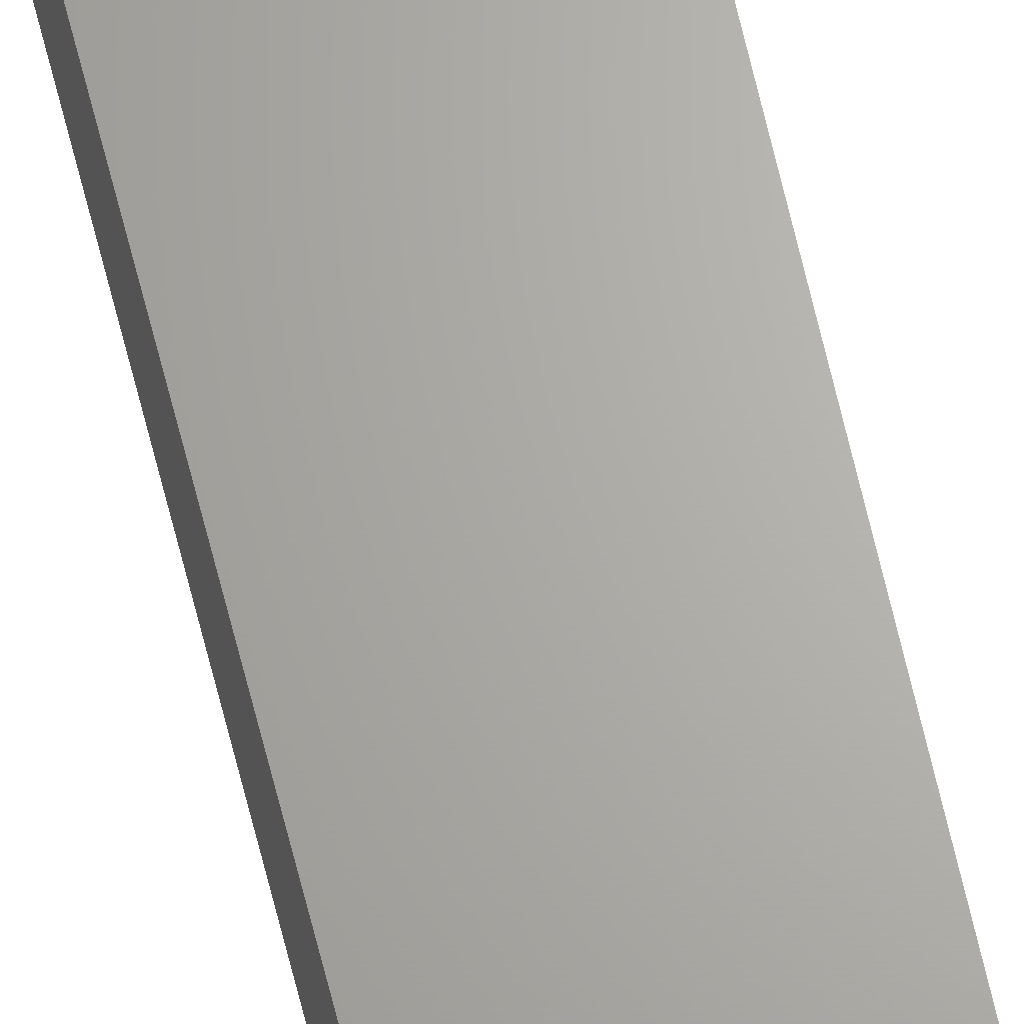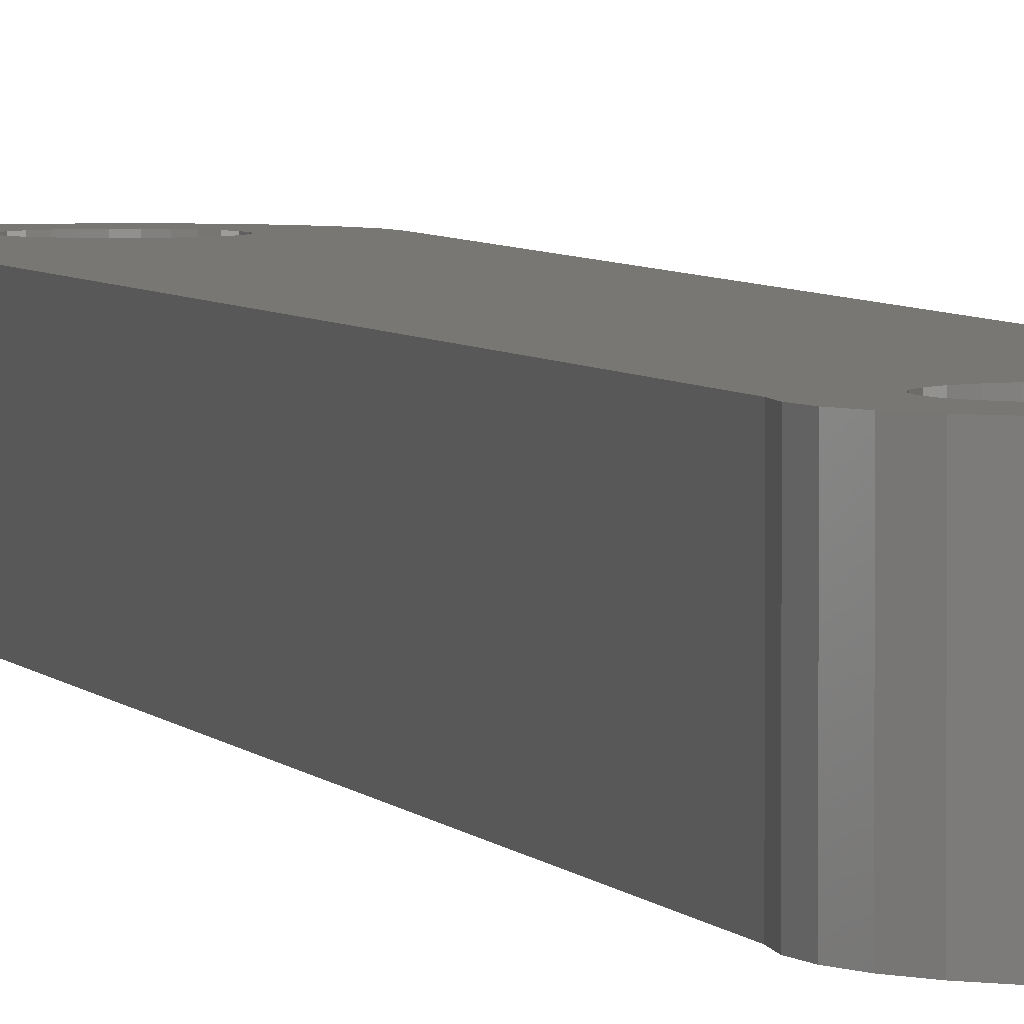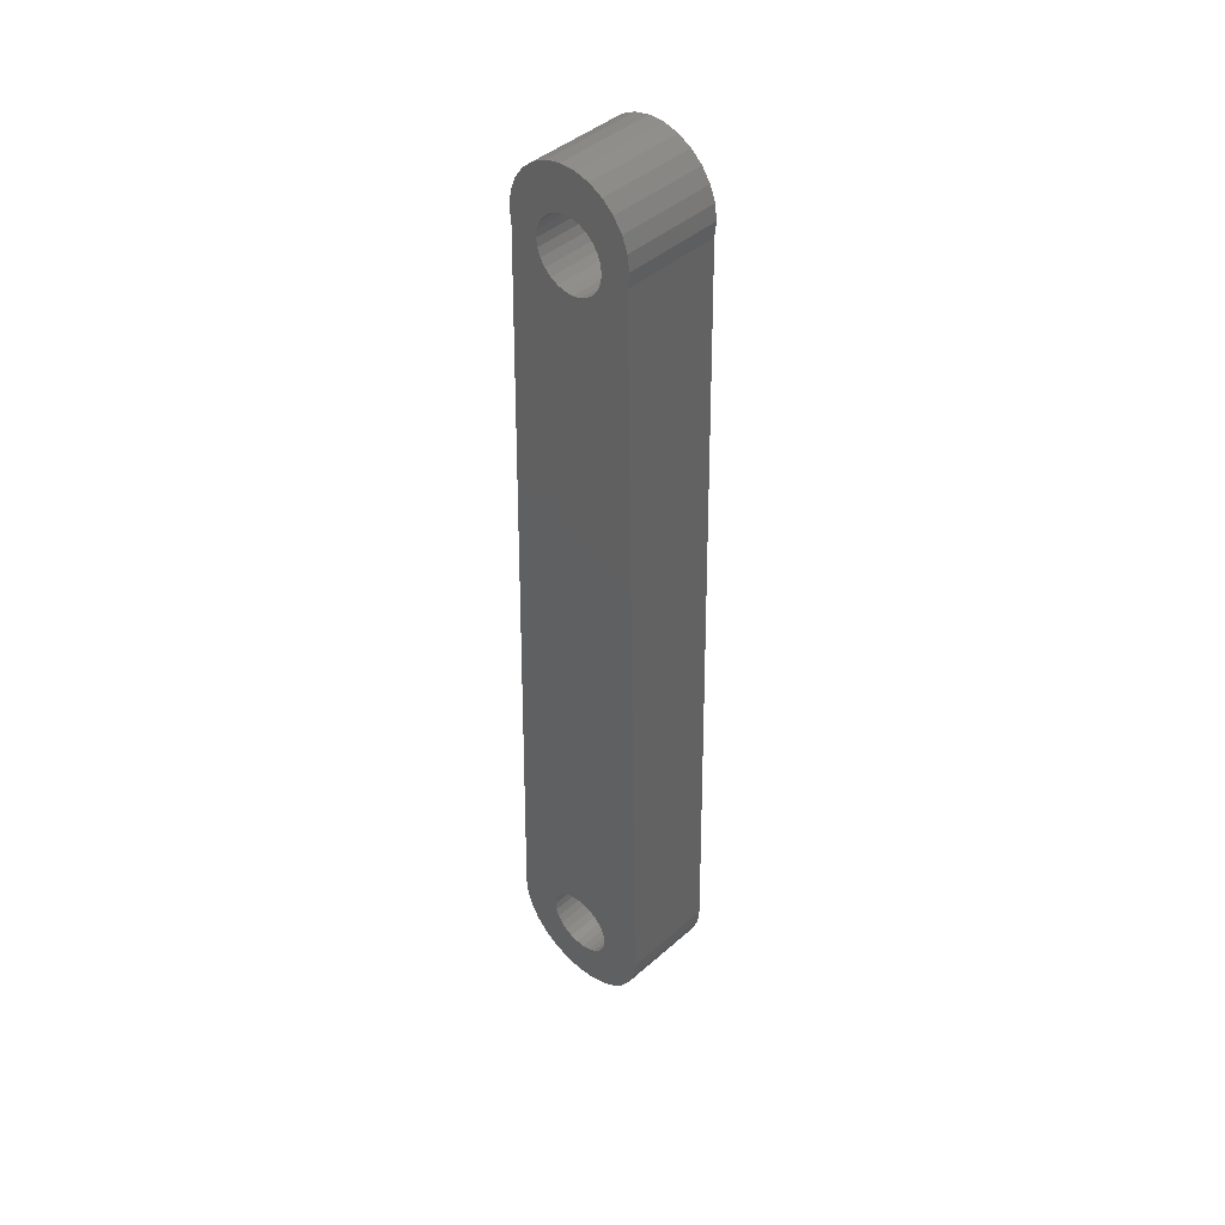
<metadata>
{"format":"stl","ext":"stl","renderer":"f3d","projection":"perspective","resolution":1024,"background":"white","views":[{"elev":66.2,"azim":-13.5,"up":"+Y"},{"elev":3.9,"azim":-14.9,"up":"+Y"},{"elev":43.6,"azim":44.2,"up":"+Z"}]}
</metadata>
<code>
# stl→obj: 332 verts, 502 faces
v -0.1136 -0.01587 0.027
v -0.1155 -0.09524 0.04427
v -0.1155 -0.01587 0.04427
v -0.1136 -0.09524 0.027
v -0.1078 -0.01587 0.0106
v -0.1078 -0.09524 0.0106
v -0.09859 -0.01587 -0.004116
v -0.09859 -0.09524 -0.004116
v -0.0863 -0.01587 -0.0164
v -0.0863 -0.09524 -0.0164
v -0.07159 -0.01587 -0.02565
v -0.07159 -0.09524 -0.02565
v -0.05519 -0.01587 -0.03139
v -0.05519 -0.09524 -0.03139
v -0.03792 -0.01587 -0.03333
v -0.03792 -0.09524 -0.03333
v -0.02065 -0.01587 -0.03139
v -0.02065 -0.09524 -0.03139
v -0.004249 -0.01587 -0.02565
v -0.004249 -0.09524 -0.02565
v 0.01046 -0.01587 -0.0164
v 0.01046 -0.09524 -0.0164
v 0.02275 -0.01587 -0.004116
v 0.02275 -0.09524 -0.004116
v 0.032 -0.01587 0.0106
v 0.032 -0.09524 0.0106
v 0.03774 -0.01587 0.027
v 0.03774 -0.09524 0.027
v 0.03968 -0.01587 0.04427
v 0.03968 -0.09524 0.04427
v -0.1 -0.09524 0.8513
v -0.1 -0.01587 0.8513
v 0.02416 -0.01587 0.8513
v 0.02416 -0.09524 0.8513
v -0.1155 0 0.04427
v -0.1136 0 0.027
v -0.1078 0 0.0106
v -0.09859 0 -0.004116
v -0.0863 0 -0.0164
v -0.07159 0 -0.02565
v -0.05519 0 -0.03139
v -0.03792 0 -0.03333
v -0.02065 0 -0.03139
v -0.004249 0 -0.02565
v 0.01046 0 -0.0164
v 0.02275 0 -0.004116
v 0.032 0 0.0106
v 0.03774 0 0.027
v 0.03968 0 0.04427
v -0.06406 -0.09524 0.02111
v -0.05776 -0.09524 0.01553
v -0.06884 -0.09524 0.02804
v -0.0503 -0.09524 0.01162
v -0.07182 -0.09524 0.03591
v -0.04213 -0.09524 0.009602
v -0.07284 -0.09524 0.04427
v -0.03371 -0.09524 0.009602
v -0.07182 -0.09524 0.05263
v -0.02554 -0.09524 0.01162
v -0.06884 -0.09524 0.0605
v -0.01808 -0.09524 0.01553
v -0.06406 -0.09524 0.06742
v -0.01178 -0.09524 0.02111
v -0.05776 -0.09524 0.07301
v -0.006998 -0.09524 0.02804
v -0.004013 -0.09524 0.03591
v -0.002998 -0.09524 0.04427
v -0.004013 -0.09524 0.05263
v -0.006998 -0.09524 0.0605
v -0.01178 -0.09524 0.06742
v -0.01808 -0.09524 0.07301
v -0.05776 -0.09524 0.8226
v -0.06406 -0.09524 0.8282
v -0.06884 -0.09524 0.8351
v -0.0503 -0.09524 0.8187
v -0.0503 -0.09524 0.07692
v -0.07182 -0.09524 0.843
v -0.04213 -0.09524 0.8167
v -0.04213 -0.09524 0.07893
v -0.07284 -0.09524 0.8513
v -0.03371 -0.09524 0.8167
v -0.03371 -0.09524 0.07893
v -0.07182 -0.09524 0.8597
v -0.1015 -0.09524 0.8664
v -0.02554 -0.09524 0.8187
v -0.02554 -0.09524 0.07692
v -0.06884 -0.09524 0.8676
v -0.09947 -0.09524 0.8814
v -0.01808 -0.09524 0.8226
v -0.06406 -0.09524 0.8745
v -0.0939 -0.09524 0.8955
v -0.08515 -0.09524 0.9079
v -0.05776 -0.09524 0.8801
v -0.07371 -0.09524 0.9179
v -0.0503 -0.09524 0.884
v -0.06024 -0.09524 0.9249
v -0.04213 -0.09524 0.886
v -0.004013 -0.09524 0.8597
v -0.002998 -0.09524 0.8513
v -0.01178 -0.09524 0.8282
v -0.006998 -0.09524 0.8351
v -0.004013 -0.09524 0.843
v -0.0455 -0.09524 0.9285
v -0.03371 -0.09524 0.886
v 0.0257 -0.09524 0.8664
v -0.006998 -0.09524 0.8676
v -0.03033 -0.09524 0.9285
v 0.02363 -0.09524 0.8814
v -0.01178 -0.09524 0.8745
v -0.0156 -0.09524 0.9249
v -0.02554 -0.09524 0.884
v 0.01806 -0.09524 0.8955
v -0.002127 -0.09524 0.9179
v -0.01808 -0.09524 0.8801
v 0.009308 -0.09524 0.9079
v 0.0257 -0.01587 0.8664
v 0.02363 -0.01587 0.8814
v 0.01806 -0.01587 0.8955
v 0.009308 -0.01587 0.9079
v -0.002127 -0.01587 0.9179
v -0.0156 -0.01587 0.9249
v -0.03033 -0.01587 0.9285
v -0.0455 -0.01587 0.9285
v -0.06024 -0.01587 0.9249
v -0.07371 -0.01587 0.9179
v -0.08515 -0.01587 0.9079
v -0.0939 -0.01587 0.8955
v -0.09947 -0.01587 0.8814
v -0.1015 -0.01587 0.8664
v -0.1 0 0.8513
v 0.02416 0 0.8513
v -0.06406 -3.469e-18 0.02111
v -0.0863 -3.469e-18 -0.0164
v -0.09859 -3.469e-18 -0.004116
v -0.05776 -3.469e-18 0.01553
v -0.07159 -3.469e-18 -0.02565
v -0.06884 -3.469e-18 0.02804
v -0.1078 -3.469e-18 0.0106
v -0.0503 -3.469e-18 0.01162
v -0.05519 -3.469e-18 -0.03139
v -0.07182 -3.469e-18 0.03591
v -0.1136 -3.469e-18 0.027
v -0.04213 -3.469e-18 0.009602
v -0.03792 -3.469e-18 -0.03333
v -0.07284 -3.469e-18 0.04427
v -0.1155 -3.469e-18 0.04427
v -0.03371 -3.469e-18 0.009602
v -0.02065 -3.469e-18 -0.03139
v -0.07182 -3.469e-18 0.05263
v -0.02554 -3.469e-18 0.01162
v -0.004249 -3.469e-18 -0.02565
v -0.06884 -3.469e-18 0.0605
v -0.01808 -3.469e-18 0.01553
v 0.01046 -3.469e-18 -0.0164
v -0.06406 -3.469e-18 0.06742
v -0.01178 -3.469e-18 0.02111
v -0.05776 -3.469e-18 0.07301
v 0.02275 -3.469e-18 -0.004116
v -0.006998 -3.469e-18 0.02804
v 0.032 -3.469e-18 0.0106
v -0.004013 -3.469e-18 0.03591
v 0.03774 -3.469e-18 0.027
v -0.002998 -3.469e-18 0.04427
v 0.03968 -3.469e-18 0.04427
v -0.004013 -3.469e-18 0.05263
v -0.006998 -3.469e-18 0.0605
v -0.01178 -3.469e-18 0.06742
v -0.01808 -3.469e-18 0.07301
v -0.05776 -3.469e-18 0.8226
v -0.1 -3.469e-18 0.8513
v -0.06406 -3.469e-18 0.8282
v -0.06884 -3.469e-18 0.8351
v -0.0503 -3.469e-18 0.8187
v -0.0503 -3.469e-18 0.07692
v -0.07182 -3.469e-18 0.843
v -0.04213 -3.469e-18 0.8167
v -0.04213 -3.469e-18 0.07893
v -0.07284 -3.469e-18 0.8513
v -0.03371 -3.469e-18 0.8167
v -0.03371 -3.469e-18 0.07893
v -0.07182 -3.469e-18 0.8597
v -0.1015 -3.469e-18 0.8664
v -0.02554 -3.469e-18 0.8187
v -0.02554 -3.469e-18 0.07692
v -0.06884 -3.469e-18 0.8676
v -0.09947 -3.469e-18 0.8814
v -0.01808 -3.469e-18 0.8226
v -0.06406 -3.469e-18 0.8745
v -0.0939 -3.469e-18 0.8955
v -0.08515 -3.469e-18 0.9079
v -0.05776 -3.469e-18 0.8801
v -0.07371 -3.469e-18 0.9179
v -0.0503 -3.469e-18 0.884
v -0.06024 -3.469e-18 0.9249
v -0.04213 -3.469e-18 0.886
v 0.02416 -3.469e-18 0.8513
v -0.002998 -3.469e-18 0.8513
v -0.004013 -3.469e-18 0.8597
v -0.01178 -3.469e-18 0.8282
v -0.006998 -3.469e-18 0.8351
v -0.004013 -3.469e-18 0.843
v -0.0455 -3.469e-18 0.9285
v -0.03371 -3.469e-18 0.886
v 0.0257 -3.469e-18 0.8664
v -0.006998 -3.469e-18 0.8676
v -0.03033 -3.469e-18 0.9285
v 0.02363 -3.469e-18 0.8814
v -0.01178 -3.469e-18 0.8745
v -0.0156 -3.469e-18 0.9249
v -0.02554 -3.469e-18 0.884
v 0.01806 -3.469e-18 0.8955
v -0.002127 -3.469e-18 0.9179
v -0.01808 -3.469e-18 0.8801
v 0.009308 -3.469e-18 0.9079
v -0.004013 -0.01587 0.05263
v -0.002998 -0.01587 0.04427
v -0.006998 -0.01587 0.0605
v -0.01178 -0.01587 0.06742
v -0.01808 -0.01587 0.07301
v -0.02554 -0.01587 0.07692
v -0.03371 -0.01587 0.07893
v -0.04213 -0.01587 0.07893
v -0.0503 -0.01587 0.07692
v -0.05776 -0.01587 0.07301
v -0.06406 -0.01587 0.06742
v -0.06884 -0.01587 0.0605
v -0.07182 -0.01587 0.05263
v -0.07284 -0.01587 0.04427
v -0.07182 -0.01587 0.03591
v -0.06884 -0.01587 0.02804
v -0.06406 -0.01587 0.02111
v -0.05776 -0.01587 0.01553
v -0.0503 -0.01587 0.01162
v -0.04213 -0.01587 0.009602
v -0.03371 -0.01587 0.009602
v -0.02554 -0.01587 0.01162
v -0.01808 -0.01587 0.01553
v -0.01178 -0.01587 0.02111
v -0.006998 -0.01587 0.02804
v -0.004013 -0.01587 0.03591
v -0.004013 -0.01587 0.8597
v -0.002998 -0.01587 0.8513
v -0.006998 -0.01587 0.8676
v -0.01178 -0.01587 0.8745
v -0.01808 -0.01587 0.8801
v -0.02554 -0.01587 0.884
v -0.03371 -0.01587 0.886
v -0.04213 -0.01587 0.886
v -0.0503 -0.01587 0.884
v -0.05776 -0.01587 0.8801
v -0.06406 -0.01587 0.8745
v -0.06884 -0.01587 0.8676
v -0.07182 -0.01587 0.8597
v -0.07284 -0.01587 0.8513
v -0.07182 -0.01587 0.843
v -0.06884 -0.01587 0.8351
v -0.06406 -0.01587 0.8282
v -0.05776 -0.01587 0.8226
v -0.0503 -0.01587 0.8187
v -0.04213 -0.01587 0.8167
v -0.03371 -0.01587 0.8167
v -0.02554 -0.01587 0.8187
v -0.01808 -0.01587 0.8226
v -0.01178 -0.01587 0.8282
v -0.006998 -0.01587 0.8351
v -0.004013 -0.01587 0.843
v 0.0257 0 0.8664
v 0.02363 0 0.8814
v 0.01806 0 0.8955
v 0.009308 0 0.9079
v -0.002127 0 0.9179
v -0.0156 0 0.9249
v -0.03033 0 0.9285
v -0.0455 0 0.9285
v -0.06024 0 0.9249
v -0.07371 0 0.9179
v -0.08515 0 0.9079
v -0.0939 0 0.8955
v -0.09947 0 0.8814
v -0.1015 0 0.8664
v -0.002998 0 0.04427
v -0.004013 0 0.05263
v -0.006998 0 0.0605
v -0.01178 0 0.06742
v -0.01808 0 0.07301
v -0.02554 0 0.07692
v -0.03371 0 0.07893
v -0.04213 0 0.07893
v -0.0503 0 0.07692
v -0.05776 0 0.07301
v -0.06406 0 0.06742
v -0.06884 0 0.0605
v -0.07182 0 0.05263
v -0.07284 0 0.04427
v -0.07182 0 0.03591
v -0.06884 0 0.02804
v -0.06406 0 0.02111
v -0.05776 0 0.01553
v -0.0503 0 0.01162
v -0.04213 0 0.009602
v -0.03371 0 0.009602
v -0.02554 0 0.01162
v -0.01808 0 0.01553
v -0.01178 0 0.02111
v -0.006998 0 0.02804
v -0.004013 0 0.03591
v -0.002998 0 0.8513
v -0.004013 0 0.8597
v -0.006998 0 0.8676
v -0.01178 0 0.8745
v -0.01808 0 0.8801
v -0.02554 0 0.884
v -0.03371 0 0.886
v -0.04213 0 0.886
v -0.0503 0 0.884
v -0.05776 0 0.8801
v -0.06406 0 0.8745
v -0.06884 0 0.8676
v -0.07182 0 0.8597
v -0.07284 0 0.8513
v -0.07182 0 0.843
v -0.06884 0 0.8351
v -0.06406 0 0.8282
v -0.05776 0 0.8226
v -0.0503 0 0.8187
v -0.04213 0 0.8167
v -0.03371 0 0.8167
v -0.02554 0 0.8187
v -0.01808 0 0.8226
v -0.01178 0 0.8282
v -0.006998 0 0.8351
v -0.004013 0 0.843
f 1 2 3
f 1 4 2
f 5 6 4
f 5 4 1
f 7 8 6
f 7 6 5
f 9 10 8
f 9 8 7
f 11 12 10
f 11 10 9
f 13 14 12
f 13 12 11
f 15 16 14
f 15 14 13
f 17 18 16
f 17 16 15
f 19 20 18
f 19 18 17
f 21 22 20
f 21 20 19
f 23 24 22
f 23 22 21
f 25 26 24
f 25 24 23
f 27 28 26
f 27 26 25
f 29 30 28
f 29 28 27
f 3 31 32
f 3 2 31
f 33 30 29
f 33 34 30
f 1 3 35
f 1 35 36
f 5 36 37
f 5 1 36
f 7 37 38
f 7 5 37
f 9 38 39
f 9 7 38
f 11 39 40
f 11 9 39
f 13 40 41
f 13 11 40
f 15 41 42
f 15 13 41
f 17 42 43
f 17 15 42
f 19 43 44
f 19 17 43
f 21 44 45
f 21 19 44
f 23 45 46
f 23 21 45
f 25 46 47
f 25 23 46
f 27 47 48
f 27 25 47
f 29 48 49
f 29 27 48
f 50 8 10
f 51 50 10
f 51 10 12
f 52 6 8
f 52 8 50
f 53 51 12
f 53 12 14
f 54 4 6
f 54 6 52
f 55 14 16
f 55 53 14
f 56 2 4
f 56 4 54
f 57 16 18
f 57 55 16
f 58 2 56
f 59 57 18
f 59 18 20
f 60 2 58
f 61 20 22
f 61 59 20
f 62 2 60
f 63 61 22
f 64 2 62
f 24 63 22
f 65 63 24
f 26 65 24
f 26 66 65
f 28 66 26
f 28 67 66
f 30 68 67
f 30 69 68
f 30 70 69
f 30 71 70
f 30 67 28
f 72 2 64
f 72 31 2
f 72 73 31
f 74 31 73
f 75 72 64
f 75 64 76
f 77 31 74
f 78 75 76
f 78 76 79
f 80 31 77
f 81 79 82
f 81 78 79
f 83 84 31
f 83 31 80
f 85 82 86
f 85 81 82
f 87 88 84
f 87 84 83
f 89 71 30
f 89 86 71
f 89 85 86
f 90 91 88
f 90 88 87
f 92 90 93
f 92 91 90
f 94 92 93
f 94 93 95
f 96 94 95
f 96 95 97
f 34 98 99
f 34 100 89
f 34 101 100
f 34 102 101
f 34 99 102
f 34 89 30
f 103 96 97
f 103 97 104
f 105 98 34
f 105 106 98
f 107 103 104
f 108 106 105
f 108 109 106
f 110 107 104
f 110 104 111
f 112 109 108
f 113 110 111
f 113 111 114
f 115 113 114
f 115 109 112
f 115 114 109
f 116 34 33
f 116 105 34
f 117 108 105
f 117 105 116
f 118 112 108
f 118 108 117
f 119 115 112
f 119 112 118
f 120 113 115
f 120 115 119
f 121 110 113
f 121 113 120
f 122 107 110
f 122 110 121
f 123 103 107
f 123 107 122
f 124 96 103
f 124 103 123
f 125 94 96
f 125 96 124
f 126 92 94
f 126 94 125
f 127 91 92
f 127 92 126
f 128 88 91
f 128 91 127
f 129 84 88
f 129 88 128
f 32 31 84
f 32 84 129
f 3 32 130
f 3 130 35
f 33 29 49
f 33 49 131
f 132 133 134
f 135 133 132
f 135 136 133
f 137 134 138
f 137 132 134
f 139 136 135
f 139 140 136
f 141 138 142
f 141 137 138
f 143 144 140
f 143 140 139
f 145 142 146
f 145 141 142
f 147 148 144
f 147 144 143
f 149 145 146
f 150 148 147
f 150 151 148
f 152 149 146
f 153 154 151
f 153 151 150
f 155 152 146
f 156 154 153
f 157 155 146
f 158 154 156
f 159 158 156
f 160 158 159
f 160 159 161
f 162 160 161
f 162 161 163
f 164 163 165
f 164 165 166
f 164 166 167
f 164 167 168
f 164 162 163
f 169 157 146
f 169 146 170
f 169 170 171
f 172 171 170
f 173 157 169
f 173 174 157
f 175 172 170
f 176 174 173
f 176 177 174
f 178 175 170
f 179 180 177
f 179 177 176
f 181 170 182
f 181 178 170
f 183 184 180
f 183 180 179
f 185 182 186
f 185 181 182
f 187 164 168
f 187 168 184
f 187 184 183
f 188 186 189
f 188 185 186
f 190 191 188
f 190 188 189
f 192 191 190
f 192 193 191
f 194 193 192
f 194 195 193
f 196 197 198
f 196 187 199
f 196 199 200
f 196 200 201
f 196 201 197
f 196 164 187
f 202 195 194
f 202 203 195
f 204 196 198
f 204 198 205
f 206 203 202
f 207 204 205
f 207 205 208
f 209 203 206
f 209 210 203
f 211 207 208
f 212 210 209
f 212 213 210
f 214 213 212
f 214 211 208
f 214 208 213
f 215 216 67
f 215 67 68
f 217 68 69
f 217 215 68
f 218 69 70
f 218 217 69
f 219 70 71
f 219 218 70
f 220 71 86
f 220 219 71
f 221 86 82
f 221 220 86
f 222 82 79
f 222 221 82
f 223 79 76
f 223 222 79
f 224 76 64
f 224 223 76
f 225 64 62
f 225 224 64
f 226 225 62
f 226 62 60
f 227 226 60
f 227 60 58
f 228 227 58
f 228 58 56
f 229 56 54
f 229 228 56
f 230 54 52
f 230 229 54
f 231 52 50
f 231 230 52
f 232 50 51
f 232 51 53
f 232 231 50
f 233 232 53
f 234 53 55
f 234 233 53
f 235 55 57
f 235 234 55
f 236 57 59
f 236 235 57
f 237 59 61
f 237 61 63
f 237 236 59
f 238 237 63
f 239 63 65
f 239 238 63
f 240 65 66
f 240 239 65
f 216 66 67
f 216 240 66
f 241 242 99
f 241 99 98
f 243 98 106
f 243 241 98
f 244 106 109
f 244 243 106
f 245 109 114
f 245 244 109
f 246 114 111
f 246 245 114
f 247 111 104
f 247 246 111
f 248 104 97
f 248 247 104
f 249 97 95
f 249 248 97
f 250 95 93
f 250 249 95
f 251 93 90
f 251 250 93
f 252 251 90
f 252 90 87
f 253 252 87
f 253 87 83
f 254 253 83
f 254 83 80
f 255 80 77
f 255 254 80
f 256 77 74
f 256 255 77
f 257 74 73
f 257 256 74
f 258 73 72
f 258 72 75
f 258 257 73
f 259 258 75
f 260 75 78
f 260 259 75
f 261 78 81
f 261 260 78
f 262 81 85
f 262 261 81
f 263 85 89
f 263 89 100
f 263 262 85
f 264 263 100
f 265 100 101
f 265 264 100
f 266 101 102
f 266 265 101
f 242 102 99
f 242 266 102
f 116 33 131
f 116 131 267
f 117 267 268
f 117 116 267
f 118 268 269
f 118 117 268
f 119 269 270
f 119 118 269
f 120 270 271
f 120 119 270
f 121 271 272
f 121 120 271
f 122 272 273
f 122 121 272
f 123 273 274
f 123 122 273
f 124 274 275
f 124 123 274
f 125 275 276
f 125 124 275
f 126 276 277
f 126 125 276
f 127 277 278
f 127 126 277
f 128 278 279
f 128 127 278
f 129 279 280
f 129 128 279
f 32 280 130
f 32 129 280
f 215 281 216
f 215 282 281
f 217 283 282
f 217 282 215
f 218 284 283
f 218 283 217
f 219 285 284
f 219 284 218
f 220 286 285
f 220 285 219
f 221 287 286
f 221 286 220
f 222 288 287
f 222 287 221
f 223 289 288
f 223 288 222
f 224 290 289
f 224 289 223
f 225 291 290
f 225 290 224
f 226 291 225
f 226 292 291
f 227 292 226
f 227 293 292
f 228 293 227
f 228 294 293
f 229 295 294
f 229 294 228
f 230 296 295
f 230 295 229
f 231 297 296
f 231 296 230
f 232 298 297
f 232 297 231
f 233 299 298
f 233 298 232
f 234 300 299
f 234 299 233
f 235 301 300
f 235 300 234
f 236 302 301
f 236 301 235
f 237 303 302
f 237 302 236
f 238 304 303
f 238 303 237
f 239 305 304
f 239 304 238
f 240 306 305
f 240 305 239
f 216 281 306
f 216 306 240
f 241 307 242
f 241 308 307
f 243 309 308
f 243 308 241
f 244 310 309
f 244 309 243
f 245 311 310
f 245 310 244
f 246 312 311
f 246 311 245
f 247 313 312
f 247 312 246
f 248 314 313
f 248 313 247
f 249 315 314
f 249 314 248
f 250 316 315
f 250 315 249
f 251 317 316
f 251 316 250
f 252 317 251
f 252 318 317
f 253 318 252
f 253 319 318
f 254 319 253
f 254 320 319
f 255 321 320
f 255 320 254
f 256 322 321
f 256 321 255
f 257 323 322
f 257 322 256
f 258 324 323
f 258 323 257
f 259 325 324
f 259 324 258
f 260 326 325
f 260 325 259
f 261 327 326
f 261 326 260
f 262 328 327
f 262 327 261
f 263 329 328
f 263 328 262
f 264 330 329
f 264 329 263
f 265 331 330
f 265 330 264
f 266 332 331
f 266 331 265
f 242 307 332
f 242 332 266

</code>
